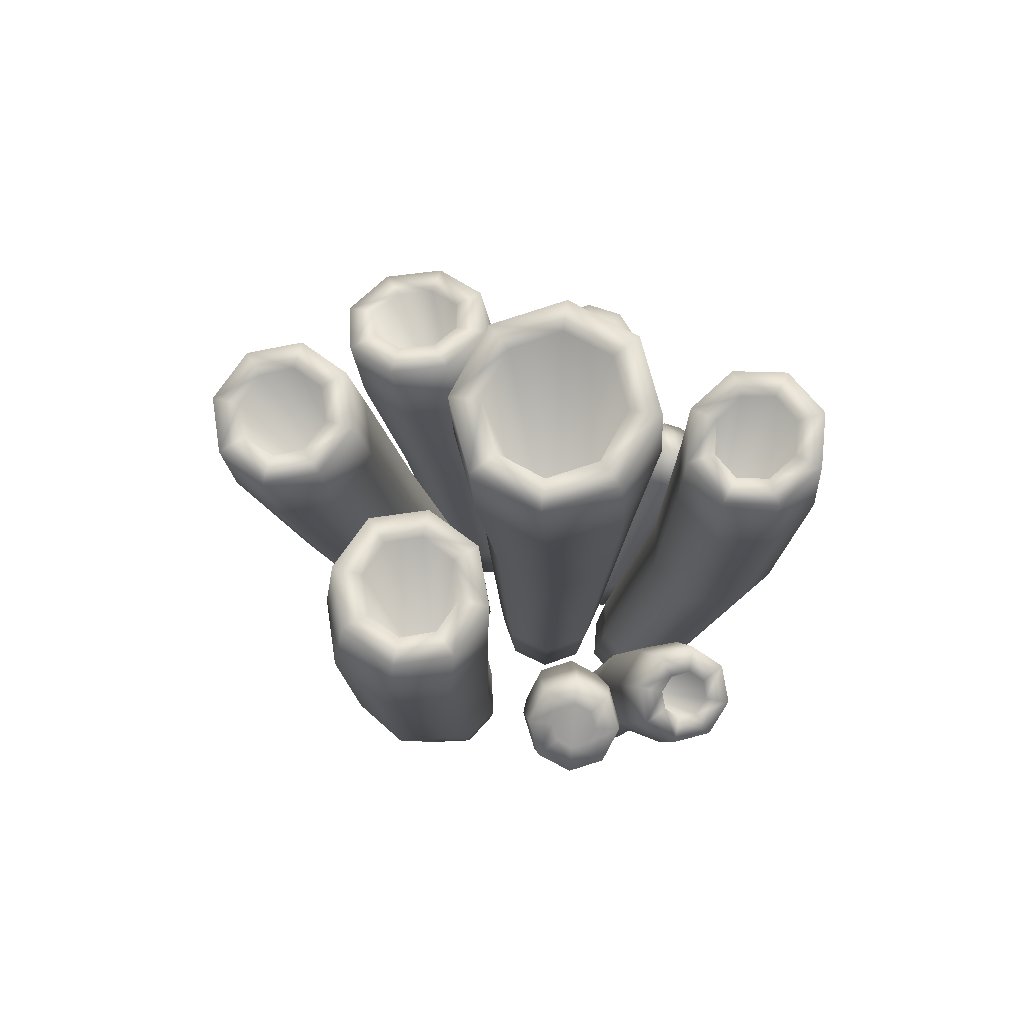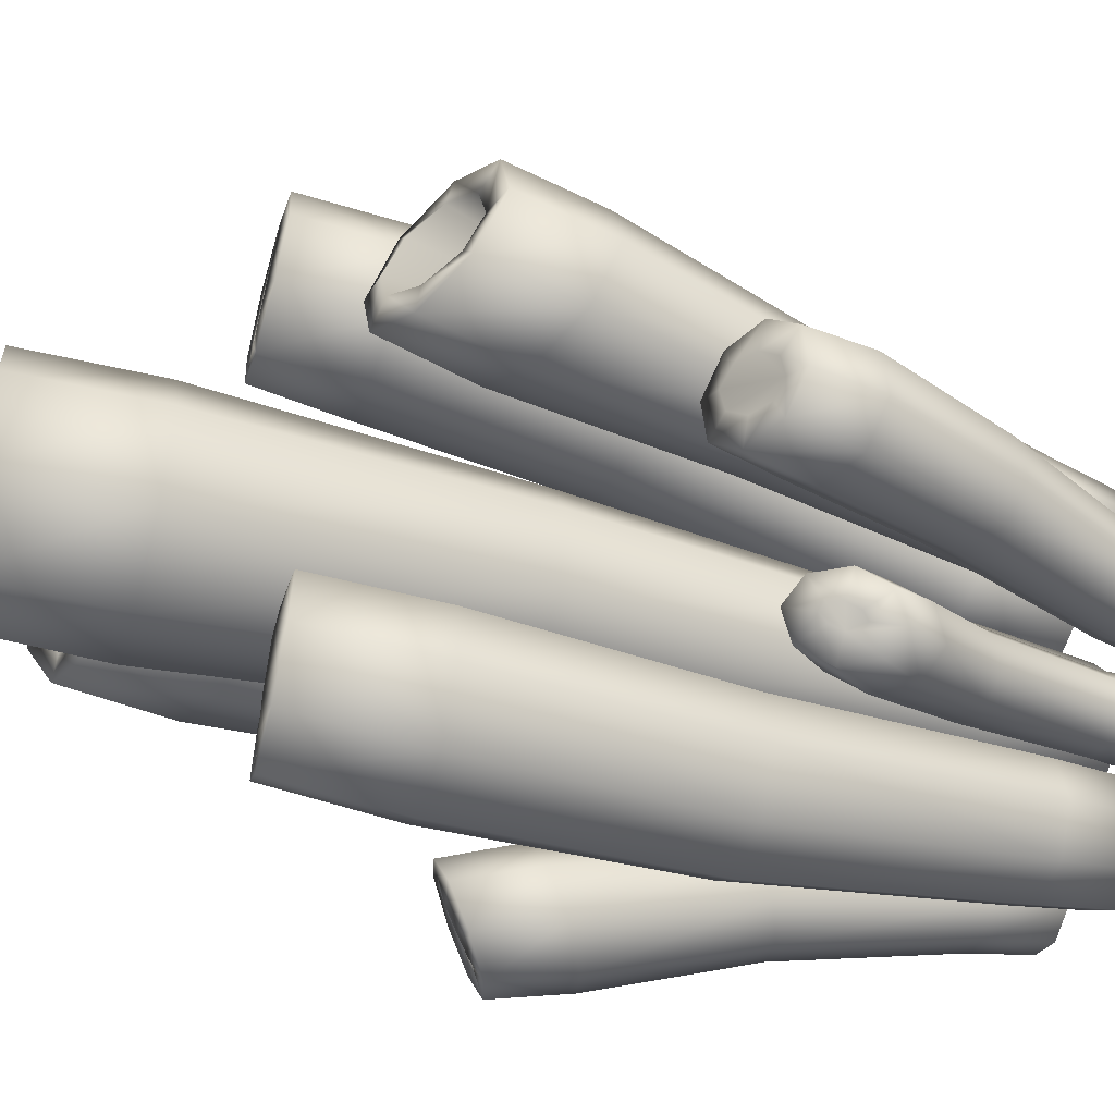
<metadata>
{"format":"obj","ext":"obj","renderer":"f3d","projection":"perspective","resolution":1024,"background":"white","views":[{"elev":73.1,"azim":115.4,"up":"+Y"},{"elev":-33.0,"azim":-113.6,"up":"+Z"}]}
</metadata>
<code>
o Coral_C_02_LOD2_Cylinder.430
v -13.31 5.068 -9.297
v -13.63 5.06 -9.068
v -14.02 4.997 -9.118
v -14.25 4.914 -9.419
v -14.18 4.861 -9.793
v -13.86 4.869 -10.02
v -13.47 4.933 -9.969
v -13.25 5.015 -9.669
v -13.7 0.6242 -9.261
v -13.21 4.381 -9.238
v -13.56 4.366 -9.001
v -13.98 0.6367 -9.116
v -13.98 4.296 -9.068
v -14.27 0.643 -9.207
v -14.21 4.211 -9.4
v -14.42 0.64 -9.478
v -14.13 4.16 -9.802
v -14.32 0.629 -9.772
v -13.78 4.175 -10.04
v -14.05 0.617 -9.917
v -13.37 4.246 -9.972
v -13.75 0.6103 -9.828
v -13.13 4.331 -9.64
v -13.6 0.6134 -9.556
v -13.33 2.551 -9.228
v -13.67 2.558 -9.034
v -14.05 2.535 -9.127
v -14.24 2.493 -9.452
v -14.14 2.457 -9.819
v -13.8 2.45 -10.01
v -13.42 2.475 -9.92
v -13.23 2.517 -9.596
v -16.85 2.544 -9.404
v -16.88 2.532 -9.649
v -16.74 2.585 -9.849
v -16.49 2.672 -9.886
v -16.29 2.743 -9.739
v -16.26 2.755 -9.492
v -16.4 2.702 -9.291
v -16.65 2.614 -9.256
v -16.24 0.405 -9.597
v -16.82 2.135 -9.405
v -16.86 2.119 -9.674
v -16.29 0.3981 -9.804
v -16.7 2.174 -9.895
v -16.18 0.4102 -9.984
v -16.43 2.267 -9.938
v -15.98 0.4341 -10.03
v -16.22 2.343 -9.779
v -15.8 0.4553 -9.922
v -16.18 2.36 -9.509
v -15.75 0.4614 -9.716
v -16.34 2.306 -9.288
v -15.86 0.4493 -9.535
v -16.6 2.213 -9.246
v -16.06 0.4262 -9.486
v -16.57 1.305 -9.479
v -16.61 1.279 -9.719
v -16.49 1.333 -9.923
v -16.26 1.434 -9.972
v -16.08 1.524 -9.837
v -16.04 1.55 -9.597
v -16.16 1.499 -9.393
v -16.39 1.397 -9.344
v -13.47 5.019 -9.395
v -13.67 5.035 -9.253
v -13.92 5.012 -9.282
v -14.06 4.963 -9.467
v -14.02 4.917 -9.697
v -13.81 4.904 -9.837
v -13.57 4.927 -9.804
v -13.43 4.974 -9.622
v -16.71 2.583 -9.494
v -16.72 2.564 -9.609
v -16.65 2.596 -9.704
v -16.53 2.66 -9.723
v -16.44 2.722 -9.654
v -16.42 2.742 -9.533
v -16.5 2.707 -9.434
v -16.62 2.641 -9.42
v -13.8 0.05849 -9.283
v -14.05 0.06787 -9.155
v -14.31 0.07586 -9.238
v -14.44 0.07823 -9.482
v -14.35 0.07356 -9.744
v -14.11 0.06505 -9.872
v -13.84 0.05673 -9.79
v -13.71 0.05401 -9.546
v -16.11 0.04765 -9.636
v -16.16 0.04741 -9.82
v -16.06 0.04832 -9.983
v -15.88 0.04981 -10.03
v -15.71 0.05074 -9.929
v -15.67 0.05037 -9.745
v -15.77 0.04908 -9.582
v -15.95 0.04827 -9.537
v -14.7 0.04381 -9.81
v -14.38 5.585 -9.648
v -14.9 0.0438 -9.615
v -14.75 5.62 -9.327
v -15.17 0.0438 -9.616
v -15.24 5.705 -9.364
v -15.37 0.04381 -9.811
v -15.56 5.791 -9.737
v -15.37 0.04381 -10.09
v -15.52 5.826 -10.23
v -15.17 0.04381 -10.28
v -15.14 5.791 -10.55
v -14.89 0.04381 -10.28
v -14.65 5.706 -10.51
v -14.7 0.04381 -10.09
v -14.34 5.62 -10.14
v -14.67 0.723 -10.1
v -14.37 4.852 -10.16
v -14.89 0.7292 -10.33
v -14.7 4.929 -10.54
v -15.2 0.7323 -10.33
v -15.2 5.005 -10.58
v -15.42 0.7309 -10.11
v -15.58 5.035 -10.24
v -15.42 0.7271 -9.795
v -15.62 5.004 -9.74
v -15.21 0.7227 -9.573
v -15.29 4.929 -9.361
v -14.89 0.719 -9.571
v -14.79 4.853 -9.327
v -14.67 0.7185 -9.792
v -14.41 4.821 -9.66
v -14.59 3.049 -9.734
v -14.89 3.057 -9.445
v -15.3 3.087 -9.455
v -15.58 3.118 -9.756
v -15.57 3.138 -10.17
v -15.27 3.138 -10.46
v -14.86 3.111 -10.45
v -14.57 3.072 -10.15
v -15.43 0.04692 -10.92
v -16.02 4.62 -11.4
v -15.19 0.0474 -11.01
v -15.68 4.566 -11.52
v -14.95 0.04893 -10.9
v -15.36 4.486 -11.37
v -14.86 0.05008 -10.66
v -15.23 4.427 -11.04
v -14.96 0.05029 -10.42
v -15.38 4.423 -10.71
v -15.21 0.04957 -10.33
v -15.72 4.476 -10.59
v -15.45 0.0486 -10.43
v -16.04 4.559 -10.73
v -15.54 0.0477 -10.68
v -16.17 4.618 -11.07
v -15.65 0.578 -10.75
v -16.19 3.882 -11.09
v -15.54 0.5765 -10.48
v -16.06 3.826 -10.74
v -15.28 0.5743 -10.36
v -15.72 3.752 -10.58
v -15.01 0.5694 -10.46
v -15.37 3.703 -10.72
v -14.9 0.5658 -10.73
v -15.21 3.709 -11.06
v -15 0.5666 -11
v -15.34 3.765 -11.42
v -15.26 0.5716 -11.12
v -15.68 3.839 -11.57
v -15.53 0.5772 -11.02
v -16.03 3.888 -11.44
v -15.87 2.32 -11.36
v -15.56 2.292 -11.48
v -15.25 2.253 -11.33
v -15.13 2.232 -11
v -15.27 2.241 -10.68
v -15.58 2.27 -10.56
v -15.89 2.297 -10.71
v -16.01 2.317 -11.04
v -15.18 0.06294 -9.047
v -15.08 4.366 -8.051
v -15.13 0.07237 -9.319
v -15 4.396 -8.421
v -14.91 0.07792 -9.478
v -14.69 4.373 -8.628
v -14.64 0.07663 -9.433
v -14.32 4.31 -8.552
v -14.48 0.06956 -9.209
v -14.12 4.244 -8.237
v -14.52 0.06051 -8.935
v -14.19 4.214 -7.868
v -14.75 0.05448 -8.77
v -14.51 4.237 -7.661
v -15.02 0.05539 -8.818
v -14.87 4.3 -7.736
v -15.02 0.5417 -8.686
v -14.92 3.647 -7.78
v -14.73 0.5307 -8.63
v -14.53 3.596 -7.701
v -14.48 0.5598 -8.801
v -14.2 3.607 -7.918
v -14.42 0.6112 -9.093
v -14.11 3.672 -8.301
v -14.59 0.6551 -9.335
v -14.33 3.754 -8.627
v -14.89 0.6662 -9.388
v -14.72 3.806 -8.706
v -15.14 0.638 -9.223
v -15.05 3.796 -8.491
v -15.19 0.5865 -8.934
v -15.13 3.73 -8.108
v -15.18 2.26 -8.436
v -15.1 2.431 -8.753
v -14.79 2.515 -8.921
v -14.44 2.465 -8.845
v -14.26 2.31 -8.568
v -14.34 2.14 -8.251
v -14.64 2.054 -8.078
v -14.99 2.103 -8.154
v -14.41 0.0462 -10.9
v -14.14 2.914 -11.57
v -14.29 0.04651 -10.75
v -13.98 2.926 -11.38
v -14.3 0.04784 -10.56
v -13.99 3.036 -11.14
v -14.45 0.04918 -10.44
v -14.17 3.181 -11
v -14.63 0.0495 -10.46
v -14.41 3.276 -11.03
v -14.76 0.04852 -10.6
v -14.57 3.265 -11.22
v -14.74 0.04738 -10.79
v -14.56 3.153 -11.46
v -14.6 0.04672 -10.91
v -14.38 3.007 -11.6
v -14.61 0.4572 -10.98
v -14.46 2.558 -11.51
v -14.77 0.4756 -10.85
v -14.65 2.703 -11.35
v -14.78 0.4889 -10.64
v -14.67 2.814 -11.1
v -14.65 0.4896 -10.48
v -14.49 2.827 -10.89
v -14.44 0.4765 -10.46
v -14.23 2.735 -10.85
v -14.28 0.4572 -10.59
v -14.03 2.59 -11.01
v -14.26 0.4435 -10.8
v -14.02 2.478 -11.27
v -14.4 0.4437 -10.96
v -14.2 2.465 -11.47
v -14.35 1.537 -11.2
v -14.19 1.539 -11.01
v -14.21 1.608 -10.77
v -14.39 1.702 -10.63
v -14.62 1.767 -10.67
v -14.78 1.765 -10.86
v -14.76 1.697 -11.09
v -14.59 1.602 -11.23
v -15.65 0.04014 -8.903
v -16 3.641 -8.178
v -15.76 0.03996 -9.107
v -16.2 3.674 -8.508
v -15.7 0.04168 -9.332
v -16.11 3.81 -8.864
v -15.49 0.04418 -9.446
v -15.8 3.969 -9.039
v -15.27 0.04553 -9.382
v -15.44 4.059 -8.931
v -15.15 0.04514 -9.18
v -15.25 4.026 -8.602
v -15.22 0.04396 -8.956
v -15.33 3.89 -8.245
v -15.42 0.04203 -8.841
v -15.64 3.731 -8.069
v -15.44 0.5036 -8.76
v -15.6 3.147 -8.157
v -15.22 0.5301 -8.886
v -15.28 3.308 -8.34
v -15.15 0.5478 -9.133
v -15.19 3.441 -8.706
v -15.28 0.5481 -9.357
v -15.39 3.47 -9.043
v -15.53 0.5306 -9.43
v -15.76 3.379 -9.156
v -15.75 0.5045 -9.307
v -16.09 3.22 -8.977
v -15.82 0.4852 -9.058
v -16.17 3.085 -8.609
v -15.69 0.4845 -8.83
v -15.97 3.054 -8.268
v -15.82 1.838 -8.559
v -15.99 1.849 -8.836
v -15.92 1.943 -9.13
v -15.66 2.061 -9.266
v -15.37 2.137 -9.171
v -15.21 2.131 -8.903
v -15.27 2.043 -8.613
v -15.53 1.92 -8.469
v -14.11 0.04035 -10.46
v -13.58 2.319 -10.77
v -14.13 0.04146 -10.27
v -13.58 2.388 -10.52
v -14.27 0.04455 -10.14
v -13.74 2.537 -10.36
v -14.46 0.04729 -10.15
v -13.97 2.68 -10.38
v -14.58 0.04843 -10.3
v -14.13 2.732 -10.57
v -14.57 0.04786 -10.49
v -14.13 2.662 -10.81
v -14.43 0.04569 -10.61
v -13.97 2.512 -10.97
v -14.24 0.04241 -10.6
v -13.74 2.37 -10.95
v -14.22 0.3908 -10.64
v -13.86 1.978 -10.92
v -14.42 0.4165 -10.65
v -14.11 2.12 -10.94
v -14.58 0.4354 -10.51
v -14.29 2.265 -10.76
v -14.59 0.4365 -10.3
v -14.29 2.328 -10.49
v -14.45 0.4219 -10.14
v -14.12 2.273 -10.29
v -14.24 0.3991 -10.13
v -13.86 2.131 -10.27
v -14.09 0.38 -10.27
v -13.68 1.986 -10.44
v -14.08 0.3761 -10.48
v -13.68 1.922 -10.71
v -13.94 1.234 -10.58
v -13.95 1.257 -10.34
v -14.12 1.337 -10.18
v -14.35 1.428 -10.19
v -14.51 1.479 -10.38
v -14.5 1.46 -10.62
v -14.33 1.379 -10.78
v -14.09 1.285 -10.76
v -15.68 0.04619 -10.43
v -16.32 1.917 -10.68
v -15.5 0.04651 -10.43
v -16.18 2.087 -10.69
v -15.37 0.04784 -10.3
v -16.1 2.256 -10.57
v -15.37 0.04918 -10.12
v -16.13 2.325 -10.4
v -15.5 0.0495 -9.995
v -16.25 2.254 -10.28
v -15.68 0.04852 -9.996
v -16.39 2.082 -10.28
v -15.81 0.04738 -10.12
v -16.46 1.913 -10.4
v -15.81 0.04671 -10.3
v -16.43 1.846 -10.56
v -15.87 0.3914 -10.34
v -16.32 1.595 -10.53
v -15.87 0.3999 -10.18
v -16.34 1.662 -10.34
v -15.75 0.4136 -10.07
v -16.24 1.83 -10.2
v -15.59 0.4226 -10.07
v -16.08 1.998 -10.21
v -15.47 0.4212 -10.18
v -15.94 2.069 -10.35
v -15.47 0.4117 -10.34
v -15.91 2.002 -10.54
v -15.58 0.3998 -10.46
v -16.01 1.835 -10.68
v -15.75 0.3917 -10.46
v -16.18 1.667 -10.67
v -15.95 1.185 -10.55
v -15.76 1.25 -10.55
v -15.64 1.323 -10.43
v -15.65 1.364 -10.26
v -15.79 1.352 -10.13
v -15.97 1.287 -10.13
v -16.09 1.207 -10.25
v -16.08 1.165 -10.43
v -14.56 5.614 -9.739
v -14.81 5.644 -9.52
v -15.15 5.716 -9.544
v -15.37 5.789 -9.799
v -15.34 5.82 -10.14
v -15.08 5.79 -10.36
v -14.74 5.717 -10.33
v -14.53 5.644 -10.07
v -15.89 4.619 -11.26
v -15.68 4.565 -11.33
v -15.49 4.493 -11.24
v -15.42 4.444 -11.05
v -15.51 4.445 -10.85
v -15.71 4.498 -10.77
v -15.9 4.573 -10.86
v -15.98 4.623 -11.06
v -15.57 2.293 -11.02
v -14.89 4.369 -8.086
v -14.84 4.389 -8.315
v -14.65 4.365 -8.442
v -14.43 4.311 -8.394
v -14.3 4.26 -8.201
v -14.35 4.242 -7.975
v -14.54 4.265 -7.847
v -14.76 4.318 -7.892
v -14.73 2.142 -8.526
v -14.21 2.998 -11.43
v -14.13 2.989 -11.33
v -14.14 3.042 -11.22
v -14.22 3.132 -11.16
v -14.33 3.206 -11.17
v -14.41 3.217 -11.27
v -14.4 3.157 -11.38
v -14.32 3.067 -11.45
v -14.48 1.667 -10.94
v -15.9 3.705 -8.326
v -16.01 3.713 -8.532
v -15.96 3.807 -8.749
v -15.77 3.935 -8.854
v -15.55 4.021 -8.785
v -15.43 4.012 -8.578
v -15.49 3.915 -8.355
v -15.68 3.788 -8.252
v -15.6 2.021 -8.861
v -13.87 1.483 -9.522
v -13.72 2.411 -10.72
v -13.72 2.446 -10.6
v -13.8 2.531 -10.52
v -13.91 2.617 -10.53
v -13.98 2.652 -10.62
v -13.98 2.615 -10.74
v -13.91 2.528 -10.82
v -13.8 2.445 -10.81
v -16.28 2 -10.53
v -16.24 2.066 -10.53
v -16.23 2.147 -10.51
v -16.25 2.197 -10.47
v -16.29 2.183 -10.44
v -16.33 2.11 -10.44
v -16.34 2.03 -10.47
v -16.32 1.987 -10.51
v -15.03 0 -9.949
v -15.2 0.005156 -10.67
v -14.83 0.02032 -9.125
v -14.52 0.003713 -10.68
v -15.46 8e-06 -9.143
v -14.35 0.003109 -10.38
v -15.58 0.003713 -10.2
v -15.07 1.805 -9.95
v -14.08 0.06619 -9.514
v -15.91 0.04895 -9.783
f 114 128 129 136
f 131 123 125 130
f 132 121 123 131
f 133 119 121 132
f 134 117 119 133
f 135 115 117 134
f 136 113 115 135
f 136 129 127 113
f 439 137 139
f 438 99 101
f 438 101 103
f 438 103 105
f 438 105 107
f 438 107 109
f 438 109 111
f 438 111 97
f 97 127 125 99
f 129 128 126 130
f 149 155 153 151
f 102 124 126 100
f 135 116 114 136
f 107 117 115 109
f 134 118 116 135
f 105 119 117 107
f 133 120 118 134
f 103 121 119 105
f 132 122 120 133
f 101 123 121 103
f 131 124 122 132
f 99 125 123 101
f 130 126 124 131
f 113 127 97 111
f 130 125 127 129
f 104 122 124 102
f 106 120 122 104
f 108 118 120 106
f 110 116 118 108
f 112 114 116 110
f 112 98 128 114
f 140 166 168 138
f 154 168 169 176
f 171 163 165 170
f 172 161 163 171
f 173 159 161 172
f 174 157 159 173
f 175 155 157 174
f 176 153 155 175
f 176 169 167 153
f 441 217 219
f 439 139 141
f 439 141 143
f 439 143 145
f 439 145 147
f 439 147 149
f 439 149 151
f 439 151 137
f 137 167 165 139
f 169 168 166 170
f 189 195 193 191
f 142 164 166 140
f 175 156 154 176
f 147 157 155 149
f 174 158 156 175
f 145 159 157 147
f 173 160 158 174
f 143 161 159 145
f 172 162 160 173
f 141 163 161 143
f 171 164 162 172
f 139 165 163 141
f 170 166 164 171
f 153 167 137 151
f 170 165 167 169
f 144 162 164 142
f 146 160 162 144
f 148 158 160 146
f 150 156 158 148
f 152 154 156 150
f 152 138 168 154
f 180 206 208 178
f 194 208 209 216
f 211 203 205 210
f 212 201 203 211
f 213 199 201 212
f 214 197 199 213
f 215 195 197 214
f 216 193 195 215
f 216 209 207 193
f 442 257 259
f 440 179 181
f 440 181 183
f 440 183 185
f 440 185 187
f 440 187 189
f 440 189 191
f 440 191 177
f 177 207 205 179
f 209 208 206 210
f 229 235 233 231
f 182 204 206 180
f 215 196 194 216
f 187 197 195 189
f 214 198 196 215
f 185 199 197 187
f 213 200 198 214
f 183 201 199 185
f 212 202 200 213
f 181 203 201 183
f 211 204 202 212
f 179 205 203 181
f 210 206 204 211
f 193 207 177 191
f 210 205 207 209
f 184 202 204 182
f 186 200 202 184
f 188 198 200 186
f 190 196 198 188
f 192 194 196 190
f 192 178 208 194
f 220 246 248 218
f 234 248 249 256
f 251 243 245 250
f 252 241 243 251
f 253 239 241 252
f 254 237 239 253
f 255 235 237 254
f 256 233 235 255
f 256 249 247 233
f 441 219 221
f 441 221 223
f 441 223 225
f 441 225 227
f 441 227 229
f 441 229 231
f 441 231 217
f 217 247 245 219
f 249 248 246 250
f 269 275 273 271
f 222 244 246 220
f 255 236 234 256
f 227 237 235 229
f 254 238 236 255
f 225 239 237 227
f 253 240 238 254
f 223 241 239 225
f 252 242 240 253
f 221 243 241 223
f 251 244 242 252
f 219 245 243 221
f 250 246 244 251
f 233 247 217 231
f 250 245 247 249
f 224 242 244 222
f 226 240 242 224
f 228 238 240 226
f 230 236 238 228
f 232 234 236 230
f 232 218 248 234
f 260 286 288 258
f 274 288 289 296
f 291 283 285 290
f 292 281 283 291
f 293 279 281 292
f 294 277 279 293
f 295 275 277 294
f 296 273 275 295
f 296 289 287 273
f 442 259 261
f 442 261 263
f 442 263 265
f 442 265 267
f 442 267 269
f 442 269 271
f 442 271 257
f 257 287 285 259
f 289 288 286 290
f 309 315 313 311
f 262 284 286 260
f 295 276 274 296
f 267 277 275 269
f 294 278 276 295
f 265 279 277 267
f 293 280 278 294
f 263 281 279 265
f 292 282 280 293
f 261 283 281 263
f 291 284 282 292
f 259 285 283 261
f 290 286 284 291
f 273 287 257 271
f 290 285 287 289
f 264 282 284 262
f 266 280 282 264
f 268 278 280 266
f 270 276 278 268
f 272 274 276 270
f 272 258 288 274
f 2 11 10 1
f 4 15 13 3
f 5 17 15 4
f 6 19 17 5
f 7 21 19 6
f 8 23 21 7
f 10 23 8 1
f 81 88 24 9
f 25 32 23 10
f 24 88 87 22
f 23 32 31 21
f 22 87 86 20
f 21 31 30 19
f 20 86 85 18
f 19 30 29 17
f 18 85 84 16
f 17 29 28 15
f 16 84 83 14
f 15 28 27 13
f 14 83 82 12
f 13 27 26 11
f 12 82 81 9
f 11 26 25 10
f 26 12 9 25
f 27 14 12 26
f 28 16 14 27
f 29 18 16 28
f 30 20 18 29
f 31 22 20 30
f 32 24 22 31
f 9 24 32 25
f 34 43 42 33
f 35 45 43 34
f 36 47 45 35
f 37 49 47 36
f 38 51 49 37
f 39 53 51 38
f 40 55 53 39
f 42 55 40 33
f 89 96 56 41
f 57 64 55 42
f 56 96 95 54
f 55 64 63 53
f 54 95 94 52
f 53 63 62 51
f 52 94 93 50
f 51 62 61 49
f 50 93 92 48
f 49 61 60 47
f 48 92 91 46
f 47 60 59 45
f 46 91 90 44
f 45 59 58 43
f 44 90 89 41
f 43 58 57 42
f 58 44 41 57
f 59 46 44 58
f 60 48 46 59
f 61 50 48 60
f 62 52 50 61
f 63 54 52 62
f 64 56 54 63
f 41 56 64 57
f 300 326 328 298
f 421 67 66
f 314 328 329 336
f 331 323 325 330
f 332 321 323 331
f 333 319 321 332
f 334 317 319 333
f 335 315 317 334
f 336 313 315 335
f 336 329 327 313
f 444 337 339
f 443 299 301
f 443 301 303
f 443 303 305
f 443 305 307
f 443 307 309
f 443 309 311
f 443 311 297
f 297 327 325 299
f 329 328 326 330
f 349 355 353 351
f 302 324 326 300
f 335 316 314 336
f 307 317 315 309
f 334 318 316 335
f 305 319 317 307
f 333 320 318 334
f 303 321 319 305
f 332 322 320 333
f 301 323 321 303
f 331 324 322 332
f 299 325 323 301
f 330 326 324 331
f 313 327 297 311
f 330 325 327 329
f 304 322 324 302
f 306 320 322 304
f 308 318 320 306
f 310 316 318 308
f 312 314 316 310
f 312 298 328 314
f 340 366 368 338
f 354 368 369 376
f 371 363 365 370
f 372 361 363 371
f 373 359 361 372
f 374 357 359 373
f 375 355 357 374
f 376 353 355 375
f 376 369 367 353
f 444 339 341
f 444 341 343
f 444 343 345
f 444 345 347
f 444 347 349
f 444 349 351
f 444 351 337
f 337 367 365 339
f 369 368 366 370
f 382 381 445
f 342 364 366 340
f 375 356 354 376
f 347 357 355 349
f 374 358 356 375
f 345 359 357 347
f 373 360 358 374
f 343 361 359 345
f 372 362 360 373
f 341 363 361 343
f 371 364 362 372
f 339 365 363 341
f 370 366 364 371
f 353 367 337 351
f 370 365 367 369
f 344 362 364 342
f 346 360 362 344
f 348 358 360 346
f 350 356 358 348
f 352 354 356 350
f 352 338 368 354
f 377 445 378
f 411 404 403
f 379 378 445
f 380 379 445
f 381 380 445
f 382 445 383
f 445 377 384
f 401 400 402
f 393 391 390
f 393 385 392
f 393 387 386
f 393 388 387
f 393 389 388
f 393 390 389
f 393 386 385
f 402 400 399
f 402 394 401
f 402 396 395
f 402 397 396
f 402 398 397
f 402 399 398
f 402 395 394
f 410 409 411
f 419 418 420
f 420 418 417
f 411 405 404
f 411 406 405
f 411 407 406
f 411 408 407
f 411 409 408
f 411 403 410
f 420 412 419
f 420 414 413
f 420 415 414
f 420 416 415
f 420 417 416
f 420 413 412
f 421 65 72
f 421 68 67
f 421 69 68
f 421 70 69
f 421 71 70
f 421 72 71
f 384 383 445
f 74 73 80 79 78 77 76 75
f 112 384 377 98
f 422 429 428 427 426 425 424 423
f 431 430 437 436 435 434 433 432
f 98 377 378 100
f 100 378 379 102
f 102 379 380 104
f 104 380 381 106
f 106 381 382 108
f 108 382 383 110
f 110 383 384 112
f 152 392 385 138
f 138 385 386 140
f 140 386 387 142
f 142 387 388 144
f 144 388 389 146
f 146 389 390 148
f 148 390 391 150
f 150 391 392 152
f 192 401 394 178
f 178 394 395 180
f 180 395 396 182
f 182 396 397 184
f 184 397 398 186
f 186 398 399 188
f 188 399 400 190
f 190 400 401 192
f 232 410 403 218
f 218 403 404 220
f 220 404 405 222
f 222 405 406 224
f 224 406 407 226
f 226 407 408 228
f 228 408 409 230
f 230 409 410 232
f 272 419 412 258
f 258 412 413 260
f 260 413 414 262
f 262 414 415 264
f 264 415 416 266
f 266 416 417 268
f 268 417 418 270
f 270 418 419 272
f 298 422 423 300
f 2 1 65 66
f 3 2 66 67
f 4 3 67 68
f 5 4 68 69
f 6 5 69 70
f 7 6 70 71
f 8 7 71 72
f 1 8 72 65
f 34 33 73 74
f 35 34 74 75
f 36 35 75 76
f 37 36 76 77
f 38 37 77 78
f 39 38 78 79
f 40 39 79 80
f 33 40 80 73
f 312 429 422 298
f 300 423 424 302
f 302 424 425 304
f 304 425 426 306
f 306 426 427 308
f 308 427 428 310
f 310 428 429 312
f 352 437 430 338
f 338 430 431 340
f 340 431 432 342
f 342 432 433 344
f 344 433 434 346
f 346 434 435 348
f 348 435 436 350
f 350 436 437 352
f 89 90 447
f 443 297 299
f 100 126 128 98
f 3 13 11 2
f 109 115 113 111
f 438 97 99
f 440 177 179
f 81 82 446
f 82 83 446
f 83 84 446
f 84 85 446
f 85 86 446
f 86 87 446
f 87 88 446
f 88 81 446
f 90 91 447
f 91 92 447
f 92 93 447
f 93 94 447
f 94 95 447
f 95 96 447
f 96 89 447
f 392 391 393
f 421 66 65

</code>
